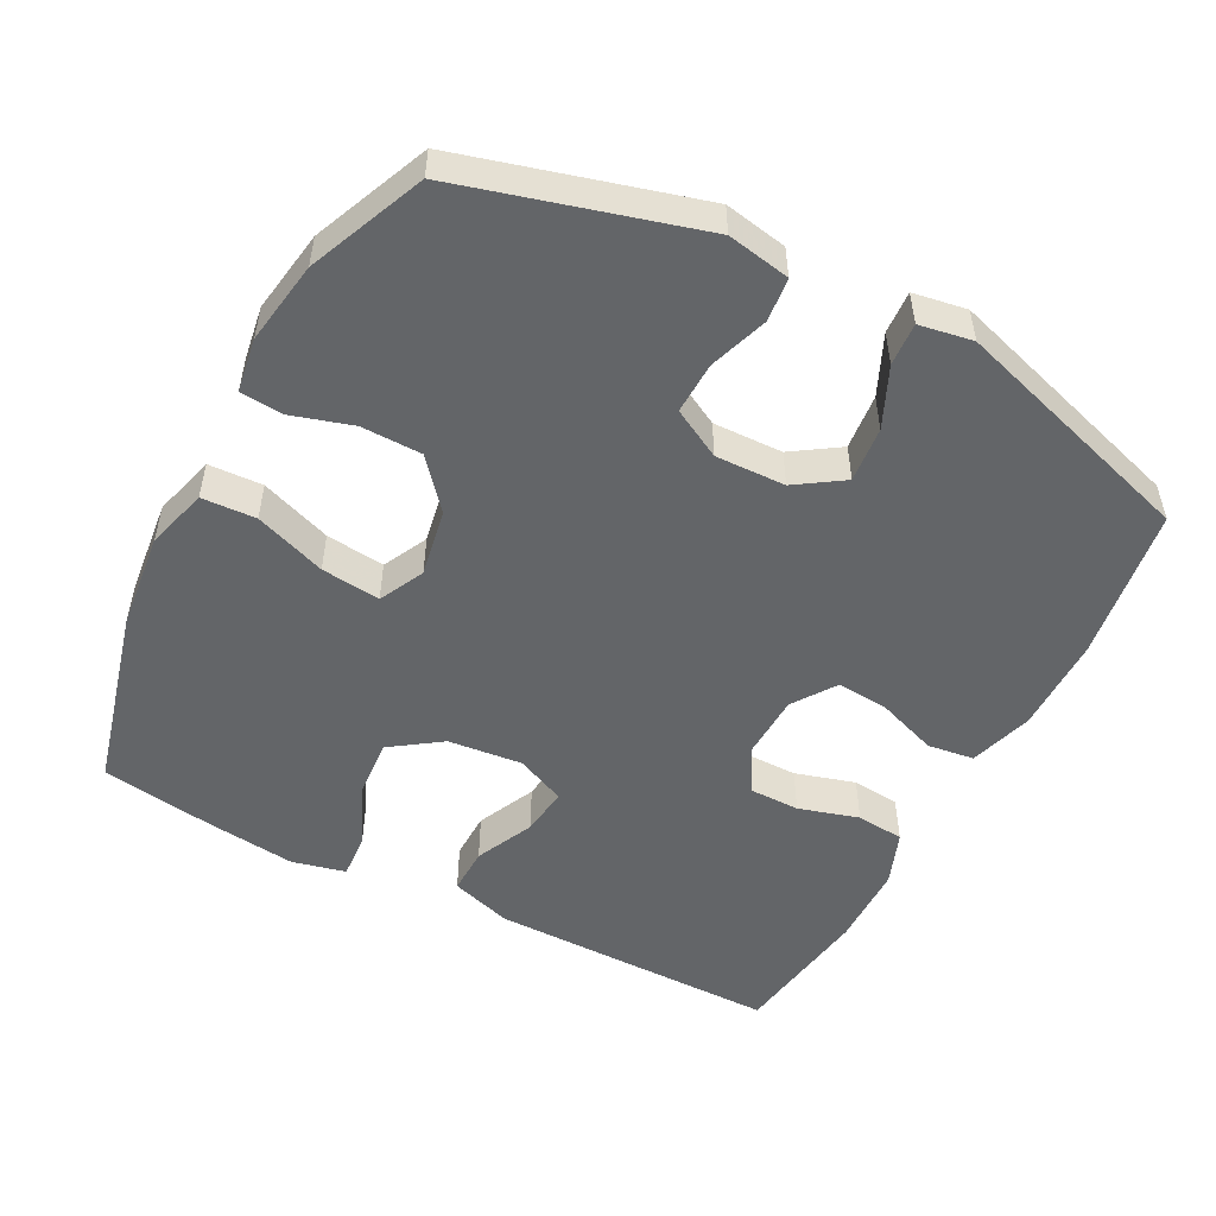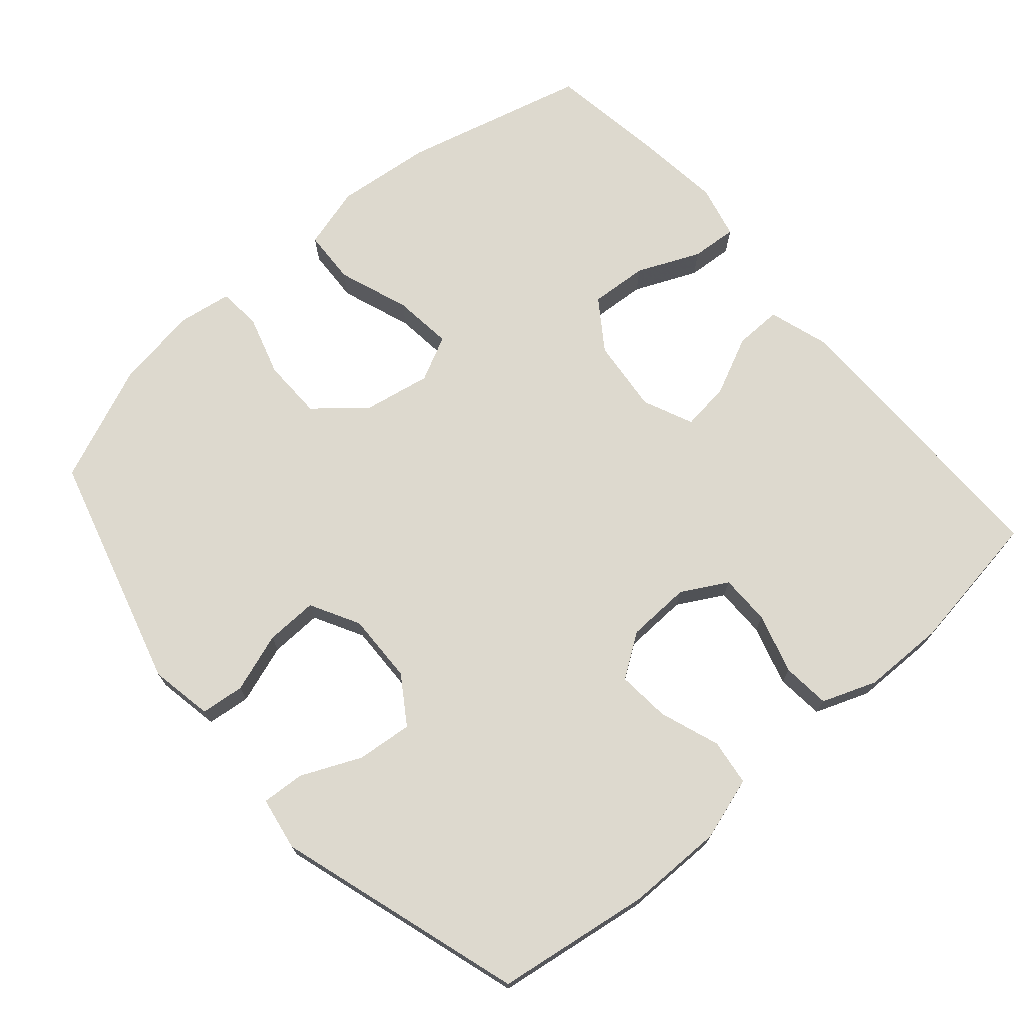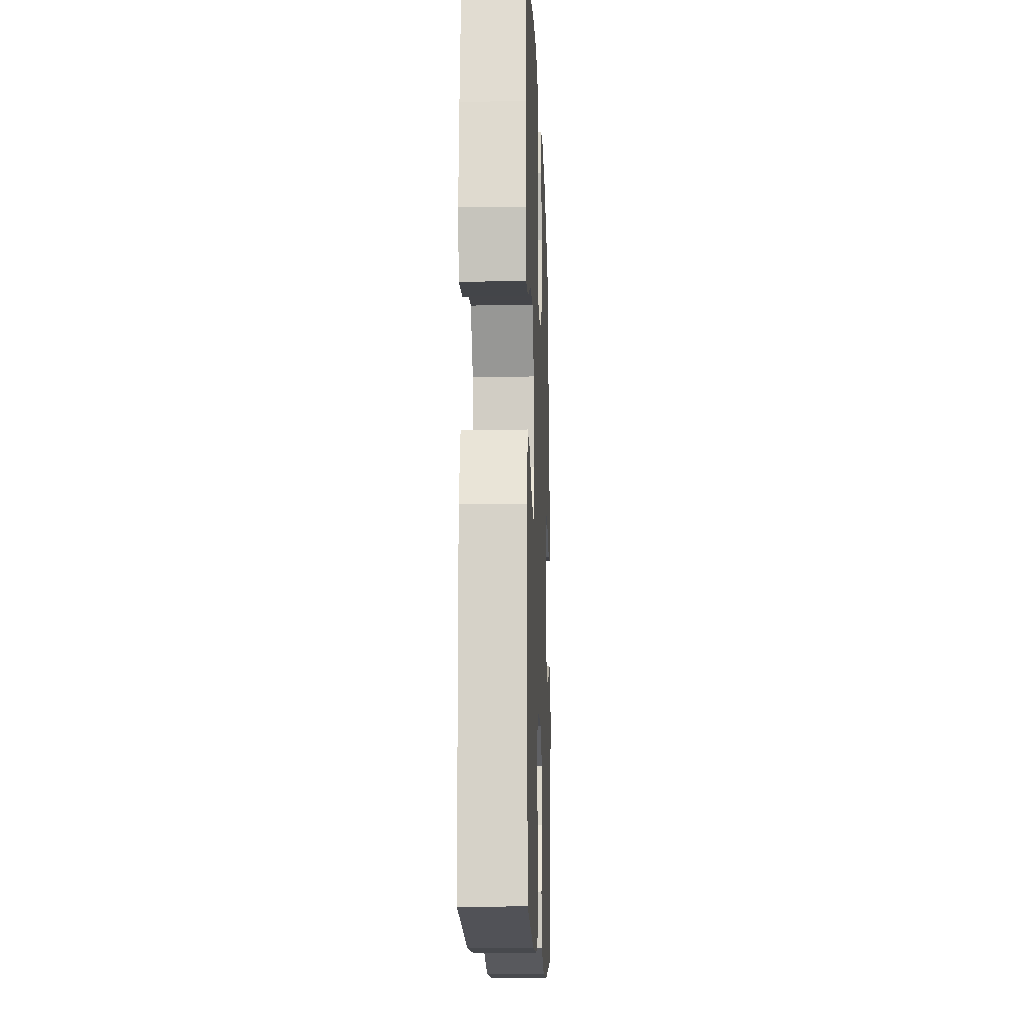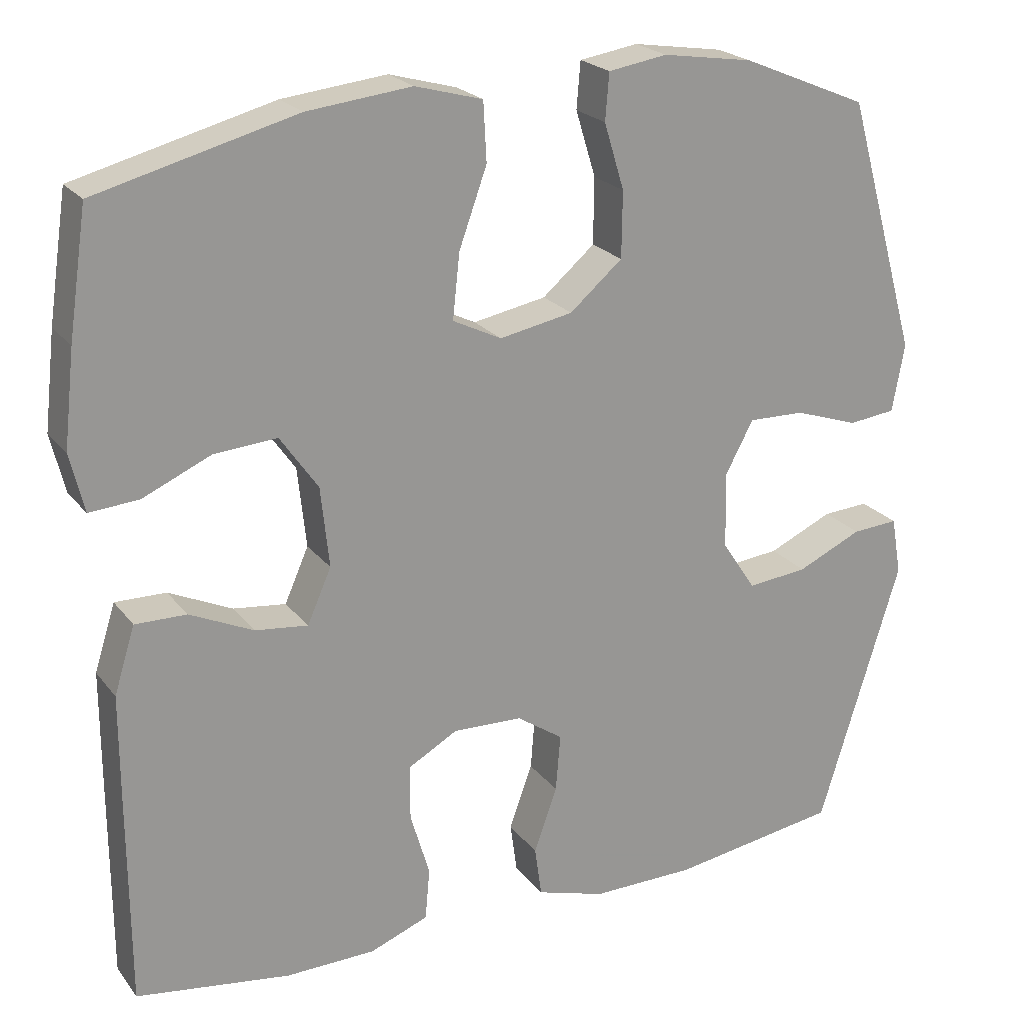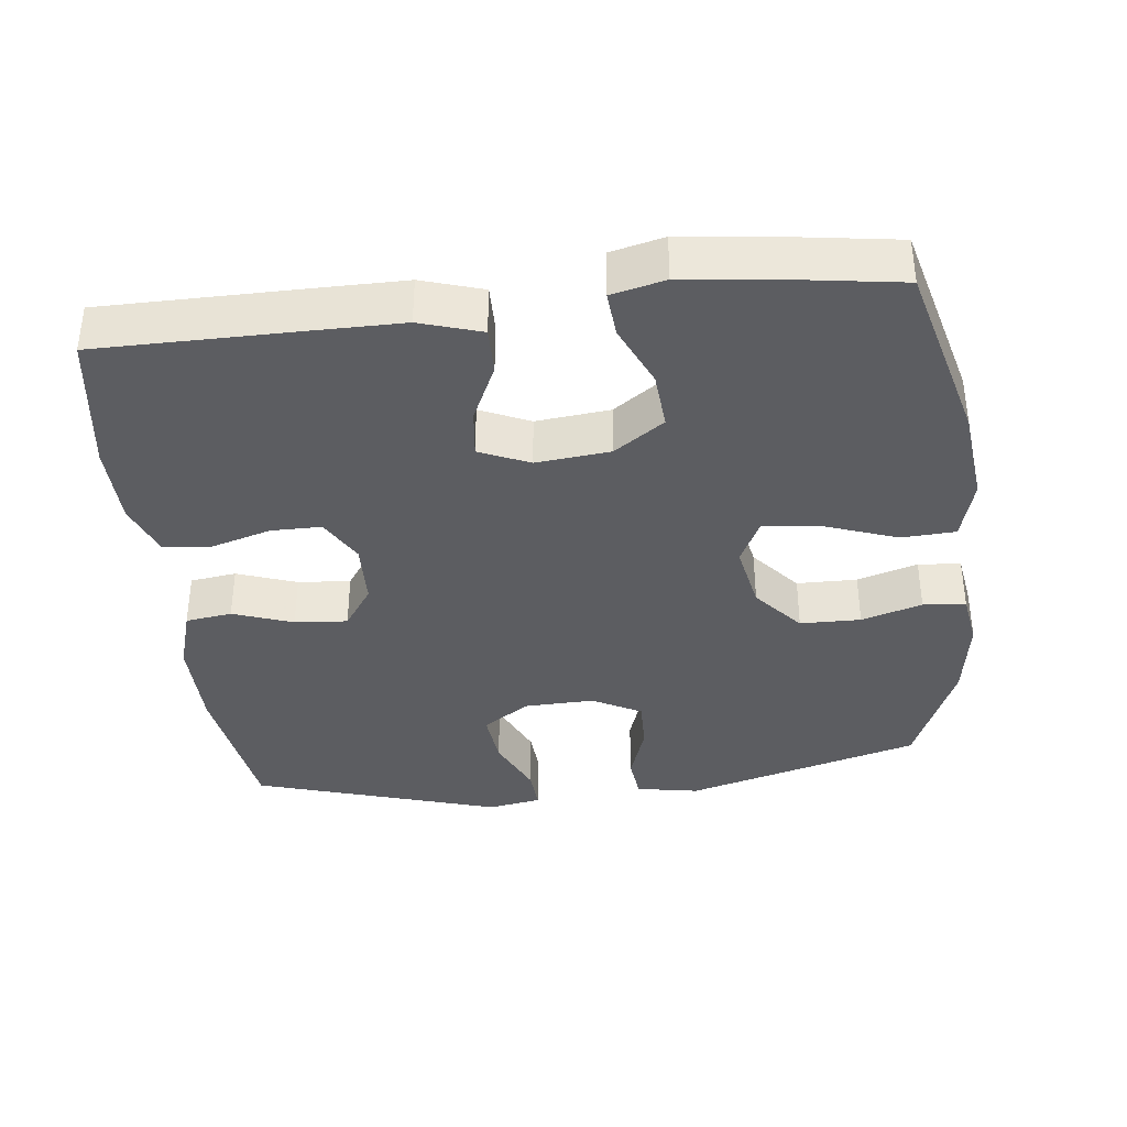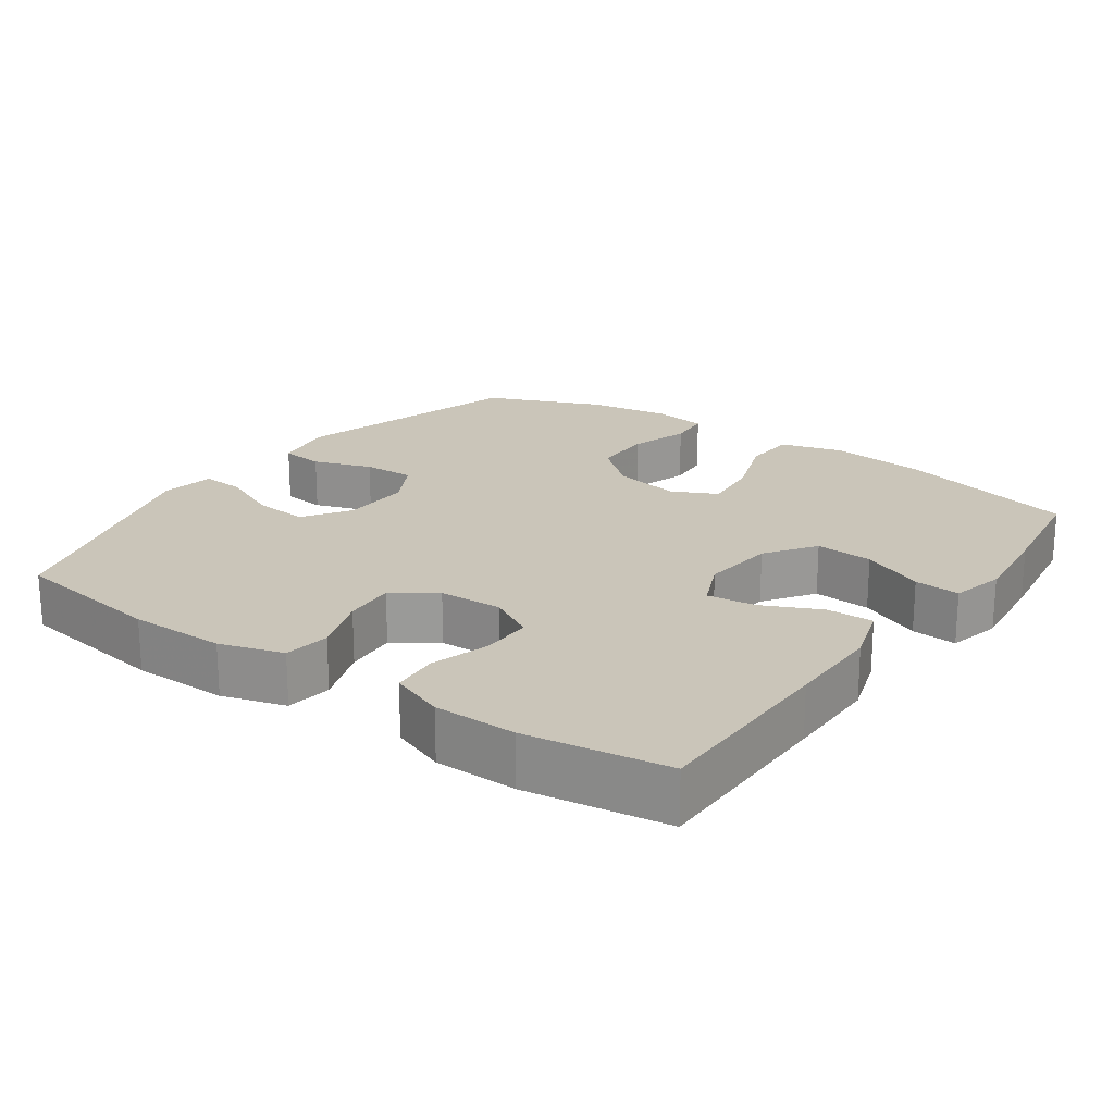
<metadata>
{"format":"obj","ext":"obj","renderer":"f3d","projection":"perspective","resolution":1024,"background":"white","views":[{"elev":-51.4,"azim":62.2,"up":"+Y"},{"elev":71.8,"azim":138.9,"up":"+Y"},{"elev":-13.3,"azim":-87.9,"up":"+Z"},{"elev":22.2,"azim":-27.3,"up":"+Z"},{"elev":-37.2,"azim":-83.4,"up":"+Y"},{"elev":20.7,"azim":-144.8,"up":"+Y"}]}
</metadata>
<code>
v -0.5 0.07 -0.5
v -0.501 0.07 -0.227
v -0.501 0.07 -0.092
v -0.474 0.07 -0.006
v -0.408 0.07 -0.007
v -0.326 0.07 -0.045
v -0.258 0.07 -0.053
v -0.227 0.07 0.017
v -0.238 0.07 0.121
v -0.287 0.07 0.191
v -0.368 0.07 0.185
v -0.456 0.07 0.146
v -0.52 0.07 0.141
v -0.538 0.07 0.216
v -0.524 0.07 0.339
v -0.5 0.07 0.5
v -0.243 0.07 0.567
v -0.108 0.07 0.582
v -0.021 0.07 0.558
v -0.017 0.07 0.482
v -0.053 0.07 0.382
v -0.062 0.07 0.299
v 0.001 0.07 0.268
v 0.096 0.07 0.286
v 0.164 0.07 0.344
v 0.165 0.07 0.429
v 0.139 0.07 0.514
v 0.144 0.07 0.574
v 0.22 0.07 0.586
v 0.337 0.07 0.568
v 0.5 0.07 0.5
v 0.594 0.07 0.169
v 0.578 0.07 0.081
v 0.517 0.07 0.074
v 0.434 0.07 0.102
v 0.361 0.07 0.104
v 0.324 0.07 0.035
v 0.327 0.07 -0.063
v 0.371 0.07 -0.129
v 0.449 0.07 -0.121
v 0.533 0.07 -0.083
v 0.593 0.07 -0.079
v 0.606 0.07 -0.154
v 0.5 0.07 -0.5
v 0.283 0.07 -0.533
v 0.148 0.07 -0.534
v 0.059 0.07 -0.507
v 0.05 0.07 -0.442
v 0.08 0.07 -0.358
v 0.086 0.07 -0.284
v 0.026 0.07 -0.243
v -0.064 0.07 -0.24
v -0.128 0.07 -0.276
v -0.128 0.07 -0.347
v -0.103 0.07 -0.431
v -0.109 0.07 -0.498
v -0.185 0.07 -0.527
v -0.301 0.07 -0.529
v -0.5 0 -0.5
v -0.501 0 -0.227
v -0.501 0 -0.092
v -0.474 0 -0.006
v -0.408 0 -0.007
v -0.326 0 -0.045
v -0.258 0 -0.053
v -0.227 0 0.017
v -0.238 0 0.121
v -0.287 0 0.191
v -0.368 0 0.185
v -0.456 0 0.146
v -0.52 0 0.141
v -0.538 0 0.216
v -0.524 0 0.339
v -0.5 0 0.5
v -0.243 0 0.567
v -0.108 0 0.582
v -0.021 0 0.558
v -0.017 0 0.482
v -0.053 0 0.382
v -0.062 0 0.299
v 0.001 0 0.268
v 0.096 0 0.286
v 0.164 0 0.344
v 0.165 0 0.429
v 0.139 0 0.514
v 0.144 0 0.574
v 0.22 0 0.586
v 0.337 0 0.568
v 0.5 0 0.5
v 0.594 0 0.169
v 0.578 0 0.081
v 0.517 0 0.074
v 0.434 0 0.102
v 0.361 0 0.104
v 0.324 0 0.035
v 0.327 0 -0.063
v 0.371 0 -0.129
v 0.449 0 -0.121
v 0.533 0 -0.083
v 0.593 0 -0.079
v 0.606 0 -0.154
v 0.5 0 -0.5
v 0.283 0 -0.533
v 0.148 0 -0.534
v 0.059 0 -0.507
v 0.05 0 -0.442
v 0.08 0 -0.358
v 0.086 0 -0.284
v 0.026 0 -0.243
v -0.064 0 -0.24
v -0.128 0 -0.276
v -0.128 0 -0.347
v -0.103 0 -0.431
v -0.109 0 -0.498
v -0.185 0 -0.527
v -0.301 0 -0.529
f 54 55 56 57
f 53 54 57 58
f 46 47 48 49
f 46 49 50
f 45 46 50
f 44 45 50
f 43 44 50 51
f 40 41 42 43
f 39 40 43 51
f 32 33 34 35
f 32 35 36
f 31 32 36
f 30 31 36 37
f 26 27 28 29
f 25 26 29 30
f 18 19 20 21
f 18 21 22
f 17 18 22
f 16 17 22
f 15 16 22 23
f 11 12 13 14
f 10 11 14 15
f 3 4 5 6
f 3 6 7
f 2 3 7
f 53 58 1 2
f 52 53 2 7
f 38 39 51 52
f 37 38 52 7
f 25 30 37
f 24 25 37 7
f 23 24 7 8
f 10 15 23
f 9 10 23
f 8 9 23
f 115 114 113 112
f 116 115 112 111
f 107 106 105 104
f 108 107 104
f 108 104 103
f 108 103 102
f 109 108 102 101
f 101 100 99 98
f 109 101 98 97
f 93 92 91 90
f 94 93 90
f 94 90 89
f 95 94 89 88
f 87 86 85 84
f 88 87 84 83
f 79 78 77 76
f 80 79 76
f 80 76 75
f 80 75 74
f 81 80 74 73
f 72 71 70 69
f 73 72 69 68
f 64 63 62 61
f 65 64 61
f 65 61 60
f 60 59 116 111
f 65 60 111 110
f 110 109 97 96
f 65 110 96 95
f 95 88 83
f 65 95 83 82
f 66 65 82 81
f 81 73 68
f 81 68 67
f 81 67 66
f 1 59 60 2
f 2 60 61 3
f 3 61 62 4
f 4 62 63 5
f 5 63 64 6
f 6 64 65 7
f 7 65 66 8
f 8 66 67 9
f 9 67 68 10
f 10 68 69 11
f 11 69 70 12
f 12 70 71 13
f 13 71 72 14
f 14 72 73 15
f 15 73 74 16
f 16 74 75 17
f 17 75 76 18
f 18 76 77 19
f 19 77 78 20
f 20 78 79 21
f 21 79 80 22
f 22 80 81 23
f 23 81 82 24
f 24 82 83 25
f 25 83 84 26
f 26 84 85 27
f 27 85 86 28
f 28 86 87 29
f 29 87 88 30
f 30 88 89 31
f 31 89 90 32
f 32 90 91 33
f 33 91 92 34
f 34 92 93 35
f 35 93 94 36
f 36 94 95 37
f 37 95 96 38
f 38 96 97 39
f 39 97 98 40
f 40 98 99 41
f 41 99 100 42
f 42 100 101 43
f 43 101 102 44
f 44 102 103 45
f 45 103 104 46
f 46 104 105 47
f 47 105 106 48
f 48 106 107 49
f 49 107 108 50
f 50 108 109 51
f 51 109 110 52
f 52 110 111 53
f 53 111 112 54
f 54 112 113 55
f 55 113 114 56
f 56 114 115 57
f 57 115 116 58
f 58 116 59 1

</code>
